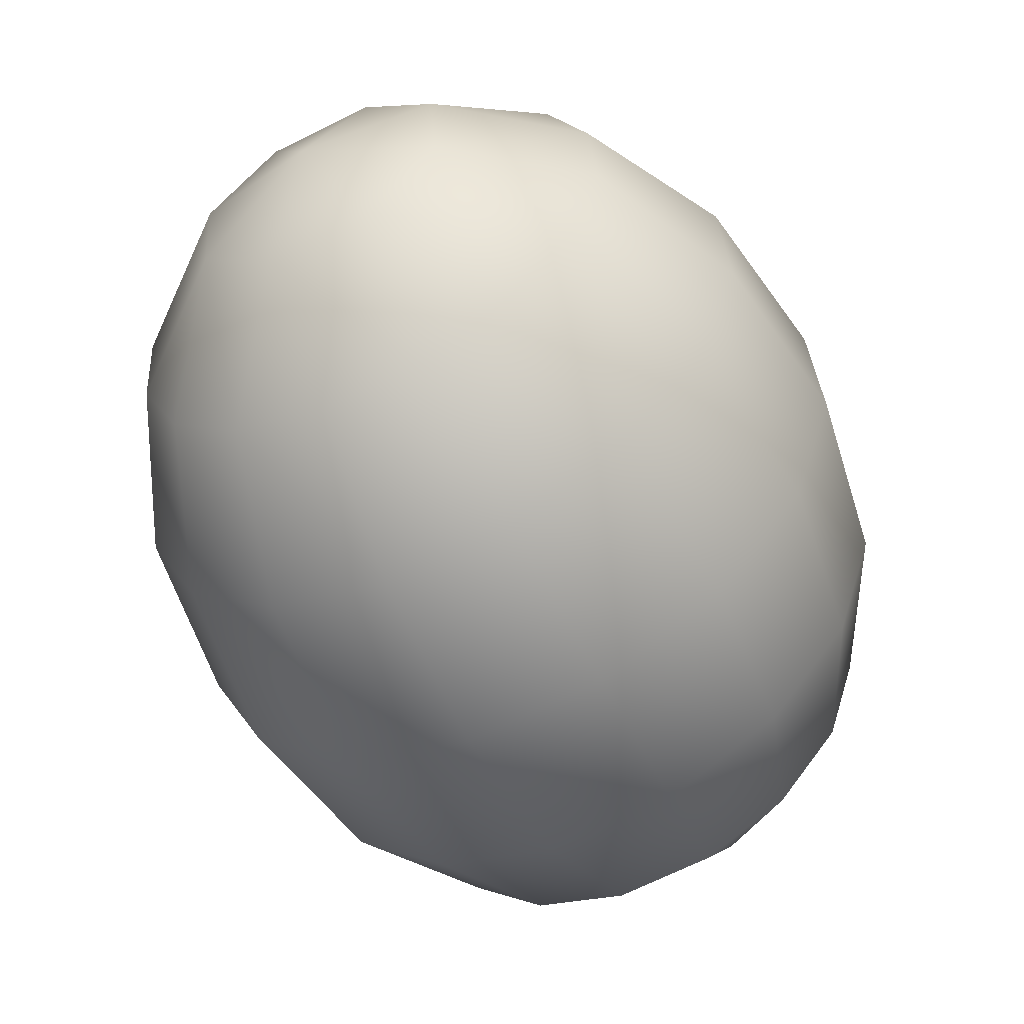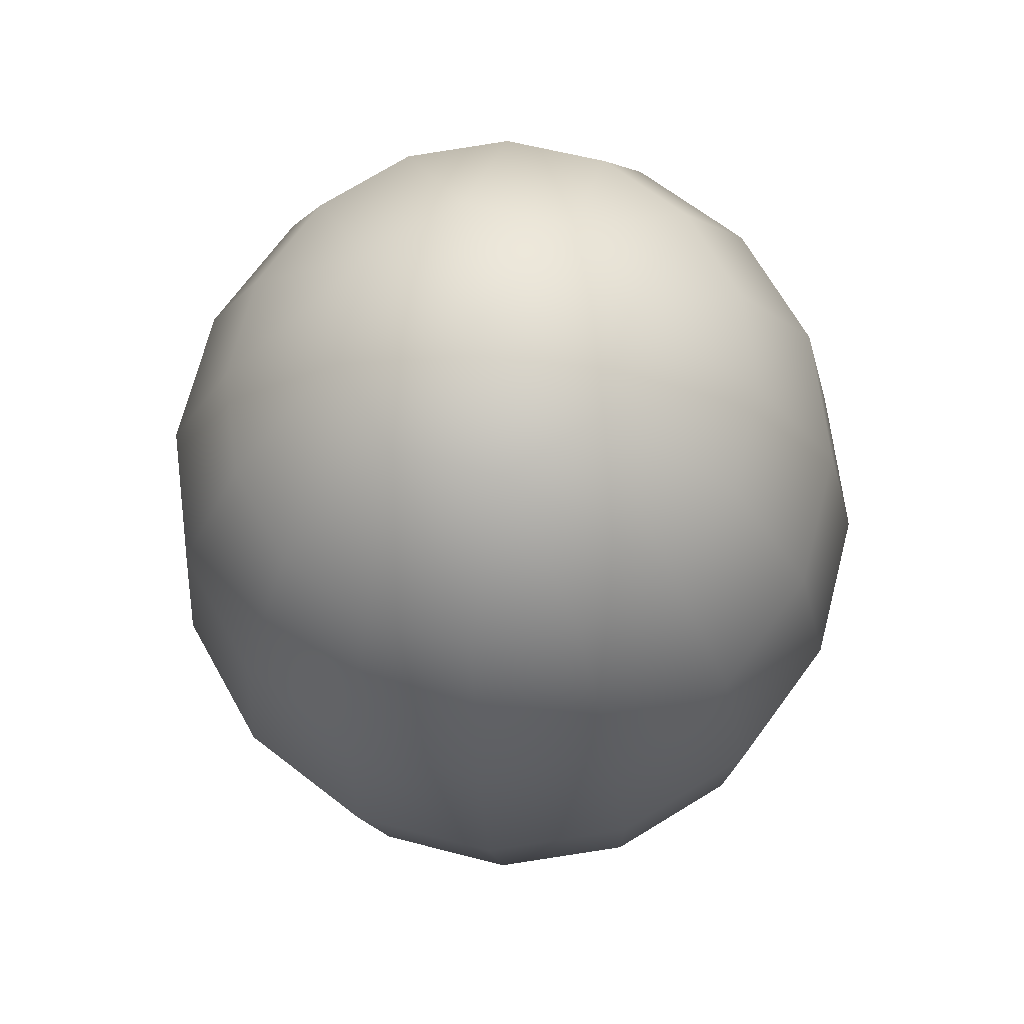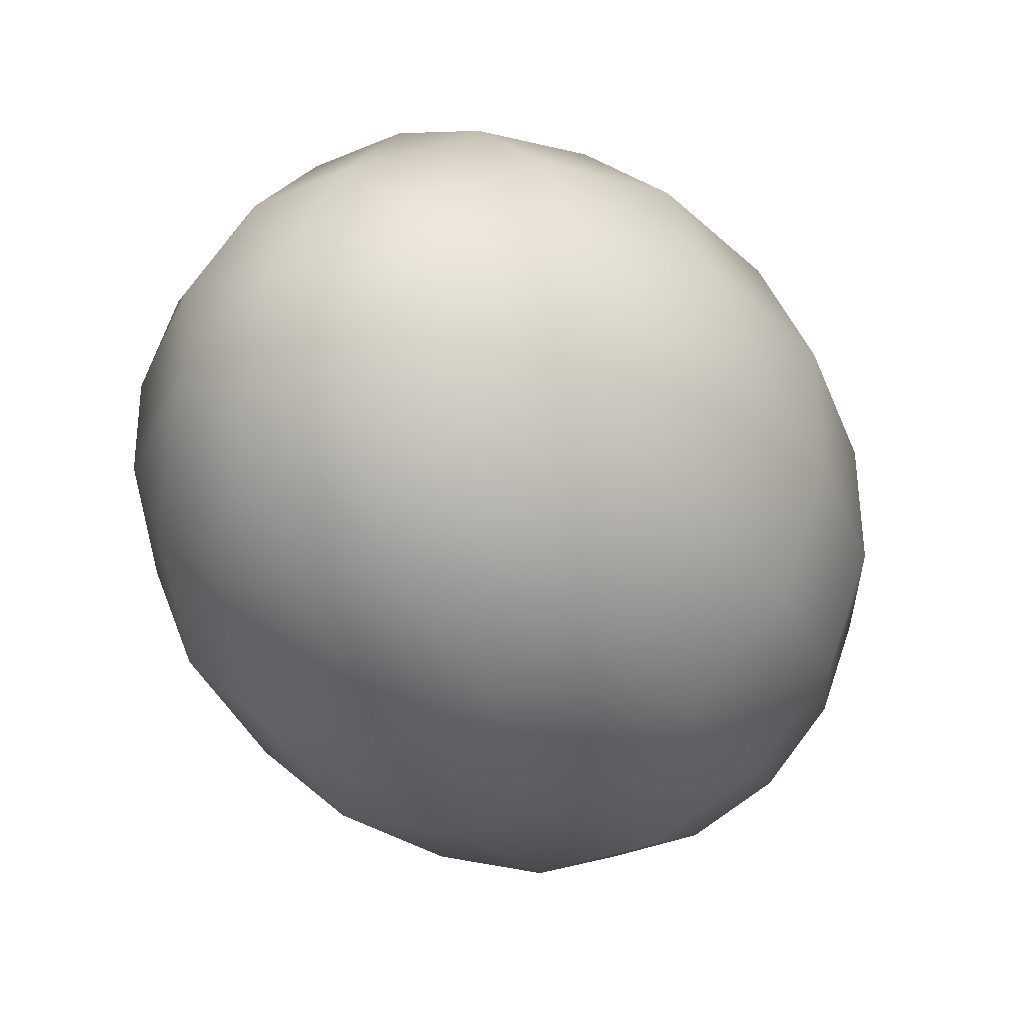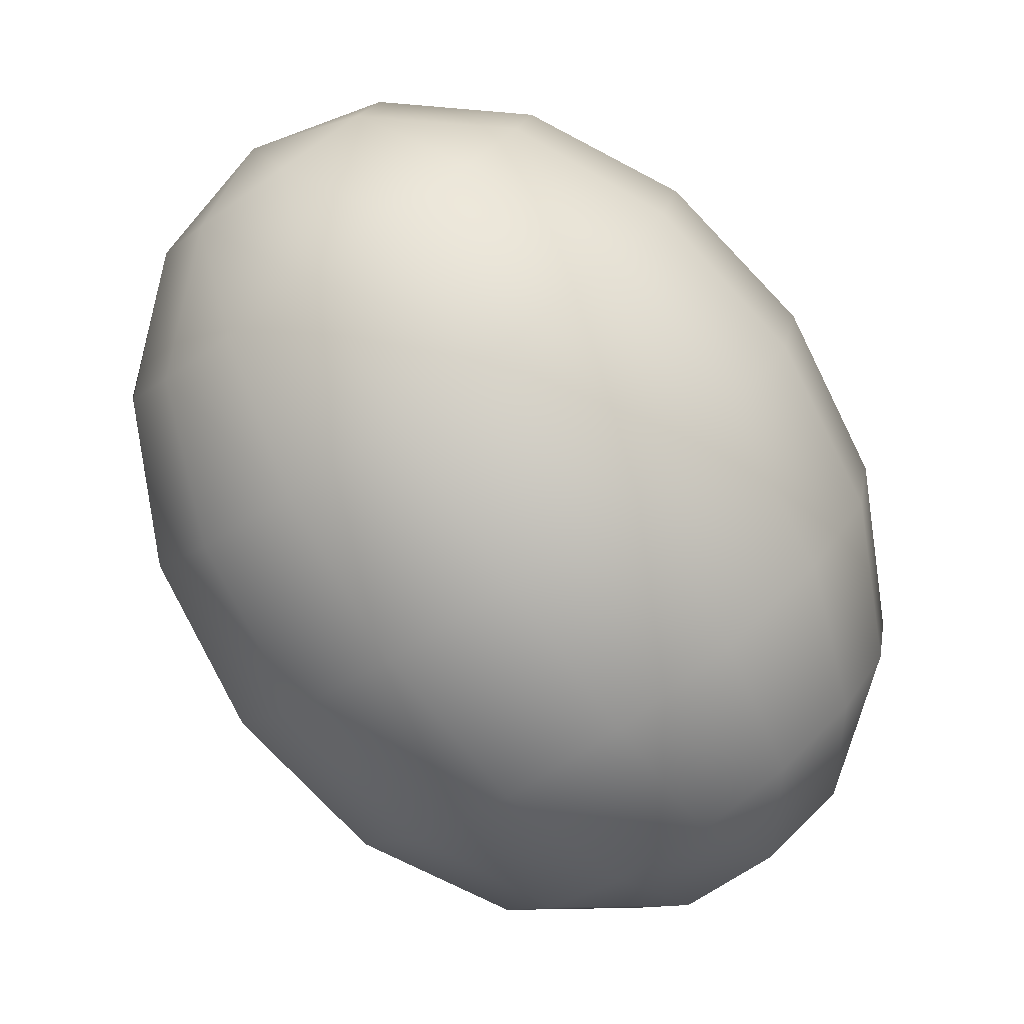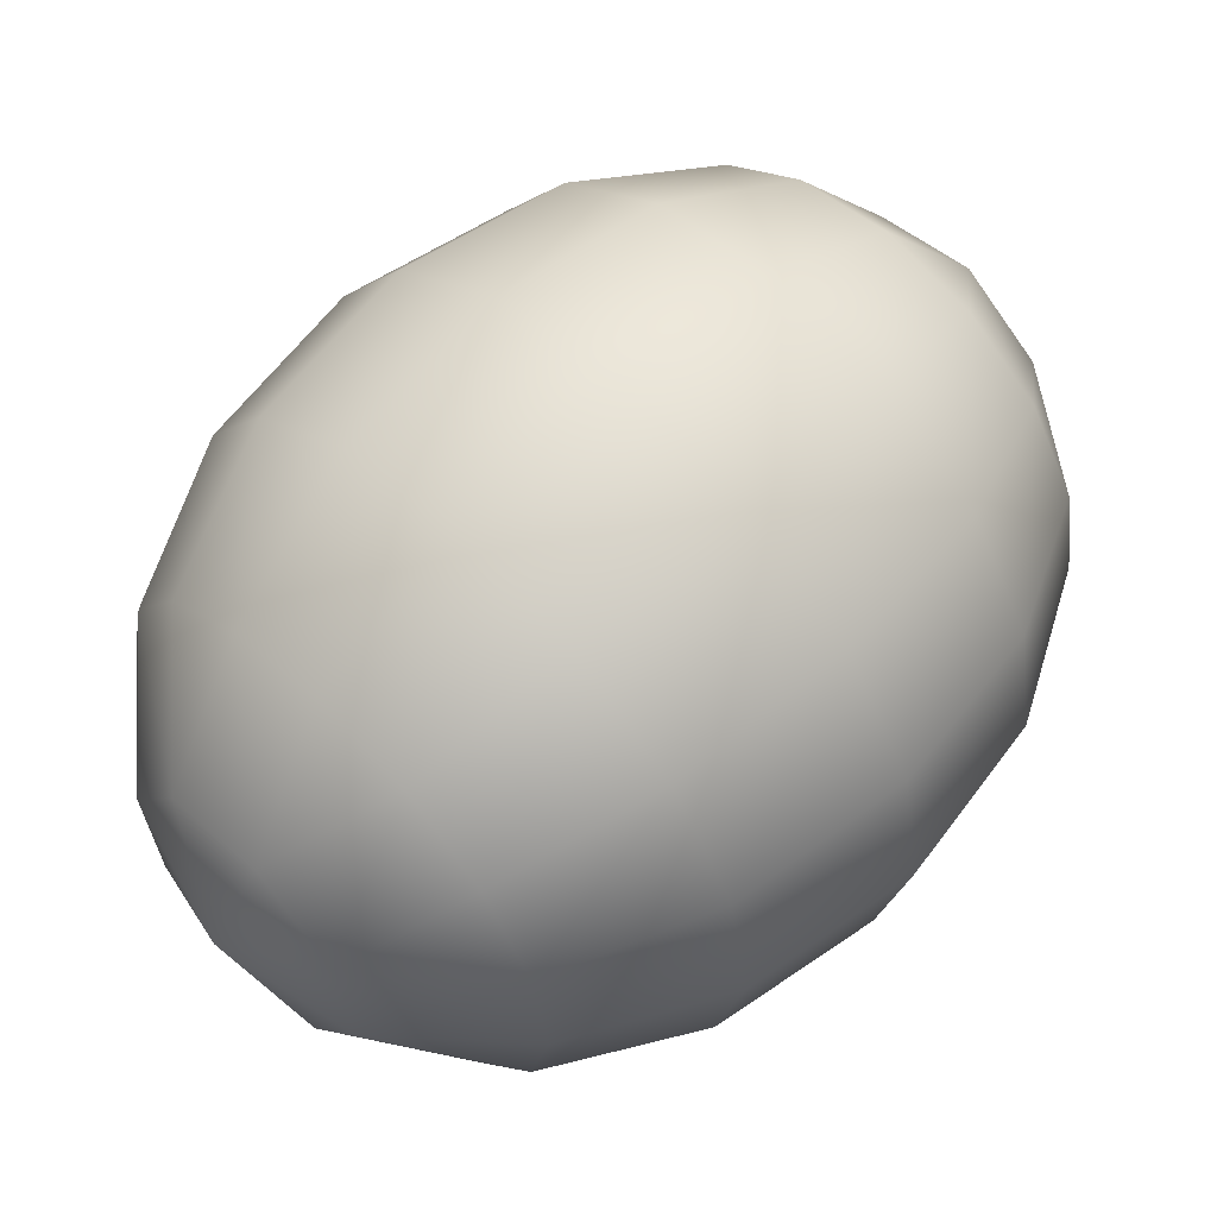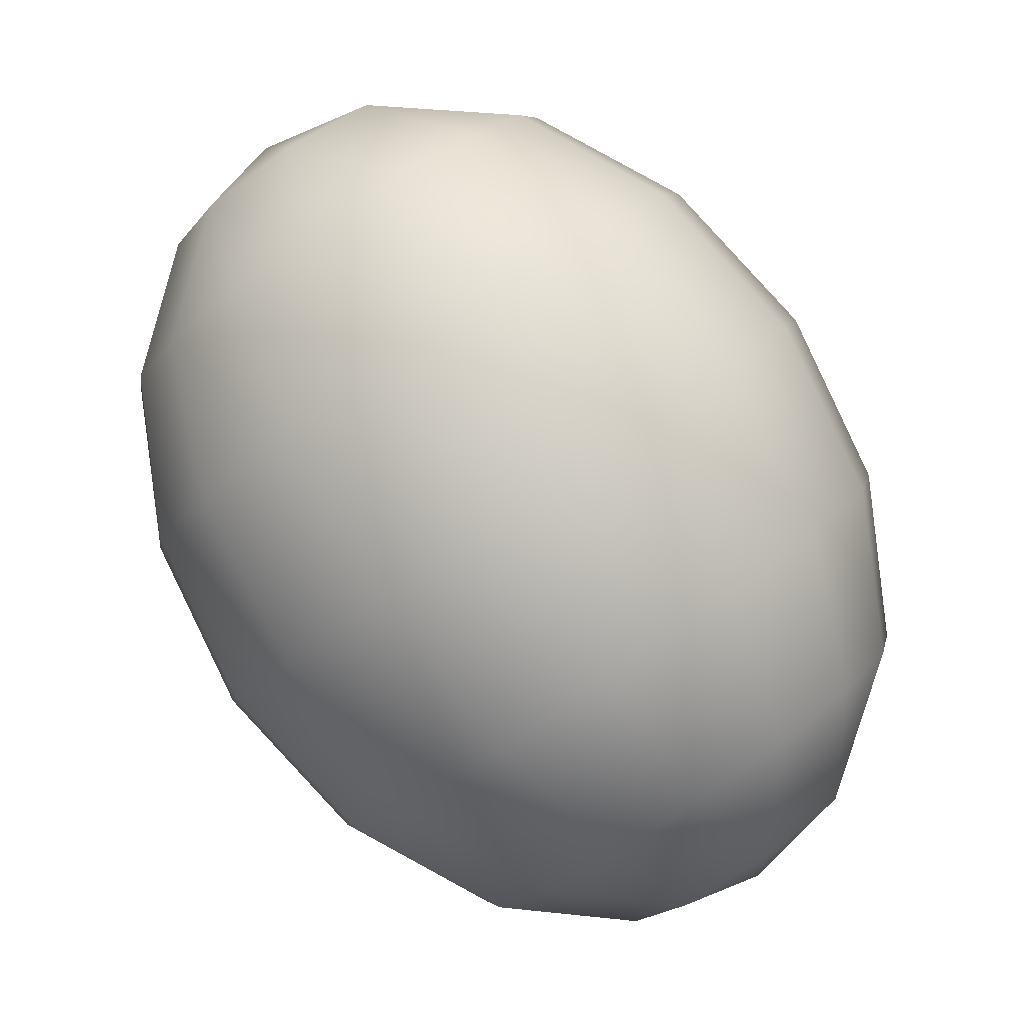
<metadata>
{"format":"obj","ext":"obj","renderer":"f3d","projection":"perspective","resolution":1024,"background":"white","views":[{"elev":-4.7,"azim":-141.9,"up":"+Z"},{"elev":23.5,"azim":-174.9,"up":"+Z"},{"elev":20.6,"azim":-138.1,"up":"+Z"},{"elev":-20.0,"azim":-125.8,"up":"+Z"},{"elev":-30.6,"azim":-91.4,"up":"+Y"},{"elev":31.5,"azim":-52.4,"up":"+Z"}]}
</metadata>
<code>
g FX_Sphere2
v 5.447e-09 -0.05643 0.01755
v -0.02094 -0.03699 0.03699
v 3.632e-09 -0.04003 0.04003
v -0.01934 -0.05361 0.01473
v -0.03869 -0.02831 0.02831
v -0.03574 -0.04559 0.006713
v -0.05055 -0.01532 0.01532
v -0.0467 -0.03359 -0.005286
v -0.05472 1.095e-08 -1.346e-09
v -0.05055 -0.01944 -0.01944
v -0.05055 0.01532 -0.01532
v -0.0467 -0.005286 -0.03359
v -0.03869 0.02831 -0.02831
v -0.03574 0.006713 -0.04559
v -0.02094 0.03699 -0.03699
v -0.01934 0.01473 -0.05361
v -9.079e-09 0.04003 -0.04003
v -1.816e-09 0.01755 -0.05643
v -0.01481 -0.06207 -0.009768
v -0.02736 -0.05594 -0.0159
v -0.03574 -0.04675 -0.02509
v -0.03869 -0.03592 -0.03592
v -0.03574 -0.02509 -0.04675
v -0.02736 -0.0159 -0.05594
v -0.01141 -0.05943 -0.03444
v -0.02014 -0.04986 -0.044
v 5.447e-09 -0.0508 -0.0508
v -0.01708 -0.03859 -0.05528
v -0.01481 -0.009768 -0.06207
v -1.816e-09 0.01755 -0.05643
v 0.004006 -0.06167 -0.0322
v -0.004006 -0.0322 -0.06167
v -9.079e-10 -0.007613 -0.06423
v 0.01934 0.01473 -0.05361
v 0.01481 -0.009768 -0.06207
v -0 -0.06423 -0.007613
v 5.447e-09 -0.05643 0.01755
v 0.01481 -0.06207 -0.009768
v 0.01934 -0.05361 0.01473
v 0.01708 -0.05528 -0.03859
v 0.01141 -0.03444 -0.05943
v 0.02736 -0.05594 -0.0159
v 0.02014 -0.044 -0.04986
v 0.03574 -0.04675 -0.02509
v 0.03574 -0.04559 0.006713
v 0.02736 -0.0159 -0.05594
v 0.03574 -0.02509 -0.04675
v 0.03869 -0.03592 -0.03592
v 0.03574 0.006713 -0.04559
v 0.0467 -0.03359 -0.005286
v 0.0467 -0.005286 -0.03359
v 0.05055 -0.01944 -0.01944
v 0.02094 -0.03699 0.03699
v 3.632e-09 -0.04003 0.04003
v 5.447e-09 -0.05643 0.01755
v 0.03869 -0.02831 0.02831
v 0.05055 -0.01532 0.01532
v 0.05472 1.095e-08 1.426e-08
v 0.05055 0.01532 -0.01532
v 0.03869 0.02831 -0.02831
v 0.02094 0.03699 -0.03699
v -1.816e-09 0.01755 -0.05643
v -9.079e-09 0.04003 -0.04003
v 3.632e-09 -0.04003 0.04003
v -0.01934 -0.01473 0.05361
v 9.079e-10 -0.01755 0.05643
v -0.02094 -0.03699 0.03699
v -0.03574 -0.006713 0.04559
v -0.03869 -0.02831 0.02831
v -0.0467 0.005286 0.03359
v -0.05055 -0.01532 0.01532
v -0.05055 0.01944 0.01944
v -0.05472 1.095e-08 -1.346e-09
v -0.0467 0.03359 0.005286
v -0.05055 0.01532 -0.01532
v -0.03574 0.04559 -0.006713
v -0.03869 0.02831 -0.02831
v -0.01934 0.05361 -0.01473
v -0.02094 0.03699 -0.03699
v -5.447e-09 0.05643 -0.01755
v -9.079e-09 0.04003 -0.04003
v -0.02736 0.0159 0.05594
v -0.03574 0.02509 0.04675
v -0.03869 0.03592 0.03592
v -0.03574 0.04675 0.02509
v -0.02736 0.05594 0.0159
v -0.01481 0.06207 0.009768
v -0.02014 0.044 0.04986
v -0.01708 0.05528 0.03859
v -7.263e-09 0.0508 0.0508
v -0.004006 0.06167 0.0322
v -1.089e-08 0.06423 0.007613
v -5.447e-09 0.05643 -0.01755
v -0.01141 0.03444 0.05943
v 0.01141 0.05943 0.03444
v 0.01481 0.06207 0.009768
v 0.01934 0.05361 -0.01473
v 0.02736 0.05594 0.0159
v -0.01481 0.009768 0.06207
v 9.079e-10 -0.01755 0.05643
v -1.362e-09 0.007613 0.06423
v 0.01934 -0.01473 0.05361
v 0.004006 0.0322 0.06167
v 0.02014 0.04986 0.044
v 0.01481 0.009768 0.06207
v 0.01708 0.03859 0.05528
v 0.02736 0.0159 0.05594
v 0.03574 -0.006713 0.04559
v 0.03574 0.04675 0.02509
v 0.03869 0.03592 0.03592
v 0.03574 0.02509 0.04675
v 0.03574 0.04559 -0.006713
v 0.0467 0.005286 0.03359
v 0.0467 0.03359 0.005286
v 0.05055 0.01944 0.01944
v 0.03869 -0.02831 0.02831
v 0.05055 -0.01532 0.01532
v 0.02094 -0.03699 0.03699
v 9.079e-10 -0.01755 0.05643
v 3.632e-09 -0.04003 0.04003
v 0.05472 1.095e-08 1.426e-08
v 0.05055 0.01532 -0.01532
v 0.03869 0.02831 -0.02831
v 0.02094 0.03699 -0.03699
v -9.079e-09 0.04003 -0.04003
v -5.447e-09 0.05643 -0.01755
g FX_Sphere2_0
f 3 2 1
f 4 1 2
f 2 5 4
f 6 4 5
f 5 7 6
f 8 6 7
f 7 9 8
f 10 8 9
f 9 11 10
f 12 10 11
f 11 13 12
f 14 12 13
f 13 15 14
f 16 14 15
f 15 17 16
f 18 16 17
f 4 6 19
f 6 8 20
f 20 19 6
f 8 10 21
f 21 20 8
f 10 12 22
f 22 21 10
f 12 14 23
f 23 22 12
f 14 16 24
f 24 23 14
f 20 21 25
f 19 20 25
f 21 22 26
f 22 23 26
f 26 25 21
f 25 26 27
f 28 26 23
f 23 24 28
f 26 28 27
f 29 24 16
f 24 29 28
f 16 30 29
f 25 31 19
f 31 25 27
f 32 28 29
f 28 32 27
f 33 29 30
f 29 33 32
f 30 34 33
f 33 35 32
f 35 33 34
f 36 19 31
f 19 36 4
f 37 4 36
f 36 38 37
f 38 36 31
f 39 37 38
f 31 40 38
f 40 31 27
f 32 41 27
f 41 32 35
f 38 42 39
f 42 38 40
f 43 40 27
f 41 43 27
f 44 42 40
f 40 43 44
f 45 39 42
f 42 44 45
f 35 46 41
f 43 41 47
f 46 47 41
f 48 44 43
f 47 48 43
f 46 35 49
f 34 49 35
f 44 48 50
f 50 45 44
f 47 46 51
f 49 51 46
f 48 47 52
f 52 50 48
f 51 52 47
f 39 45 53
f 53 54 39
f 55 39 54
f 56 53 45
f 45 50 56
f 57 56 50
f 50 52 57
f 58 57 52
f 52 51 58
f 59 58 51
f 51 49 59
f 60 59 49
f 49 34 60
f 61 60 34
f 34 62 61
f 63 61 62
f 66 65 64
f 67 64 65
f 65 68 67
f 69 67 68
f 68 70 69
f 71 69 70
f 70 72 71
f 73 71 72
f 72 74 73
f 75 73 74
f 74 76 75
f 77 75 76
f 76 78 77
f 79 77 78
f 78 80 79
f 81 79 80
f 68 65 82
f 70 68 83
f 82 83 68
f 72 70 84
f 83 84 70
f 74 72 85
f 84 85 72
f 76 74 86
f 85 86 74
f 78 76 87
f 86 87 76
f 88 84 83
f 83 82 88
f 85 84 89
f 89 86 85
f 88 89 84
f 89 88 90
f 89 91 86
f 87 86 91
f 91 89 90
f 87 92 78
f 91 92 87
f 93 78 92
f 94 88 82
f 88 94 90
f 91 95 92
f 95 91 90
f 92 96 93
f 96 92 95
f 97 93 96
f 95 98 96
f 96 98 97
f 94 82 99
f 99 82 65
f 65 100 99
f 101 99 100
f 99 101 94
f 100 102 101
f 103 94 101
f 94 103 90
f 104 95 90
f 95 104 98
f 105 101 102
f 103 101 105
f 103 106 90
f 106 104 90
f 105 107 103
f 106 103 107
f 102 108 105
f 107 105 108
f 109 98 104
f 104 106 110
f 104 110 109
f 106 107 111
f 111 110 106
f 98 109 112
f 112 97 98
f 111 107 113
f 108 113 107
f 109 110 114
f 114 112 109
f 110 111 115
f 113 115 111
f 115 114 110
f 108 102 116
f 116 117 108
f 113 108 117
f 118 116 102
f 102 119 118
f 120 118 119
f 117 121 113
f 115 113 121
f 121 122 115
f 114 115 122
f 122 123 114
f 112 114 123
f 123 124 112
f 97 112 124
f 124 125 97
f 126 97 125

</code>
